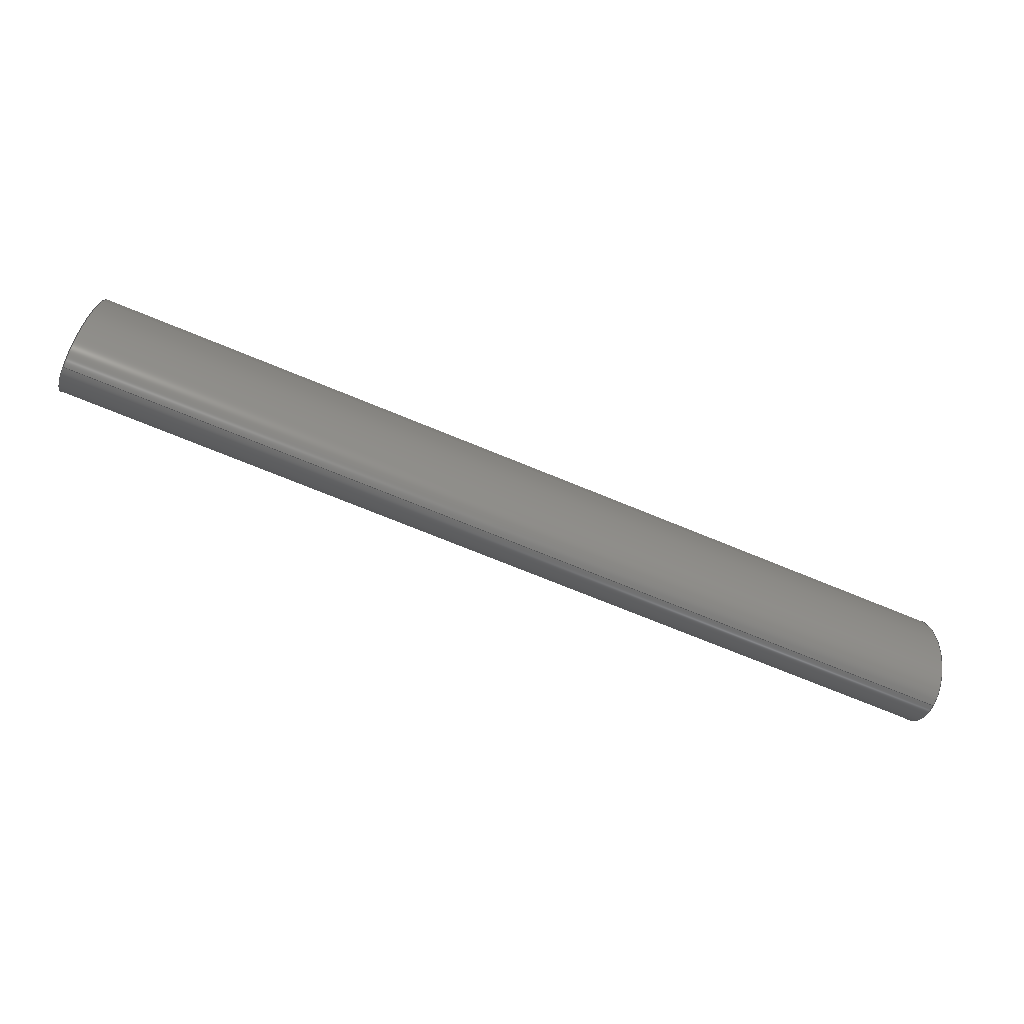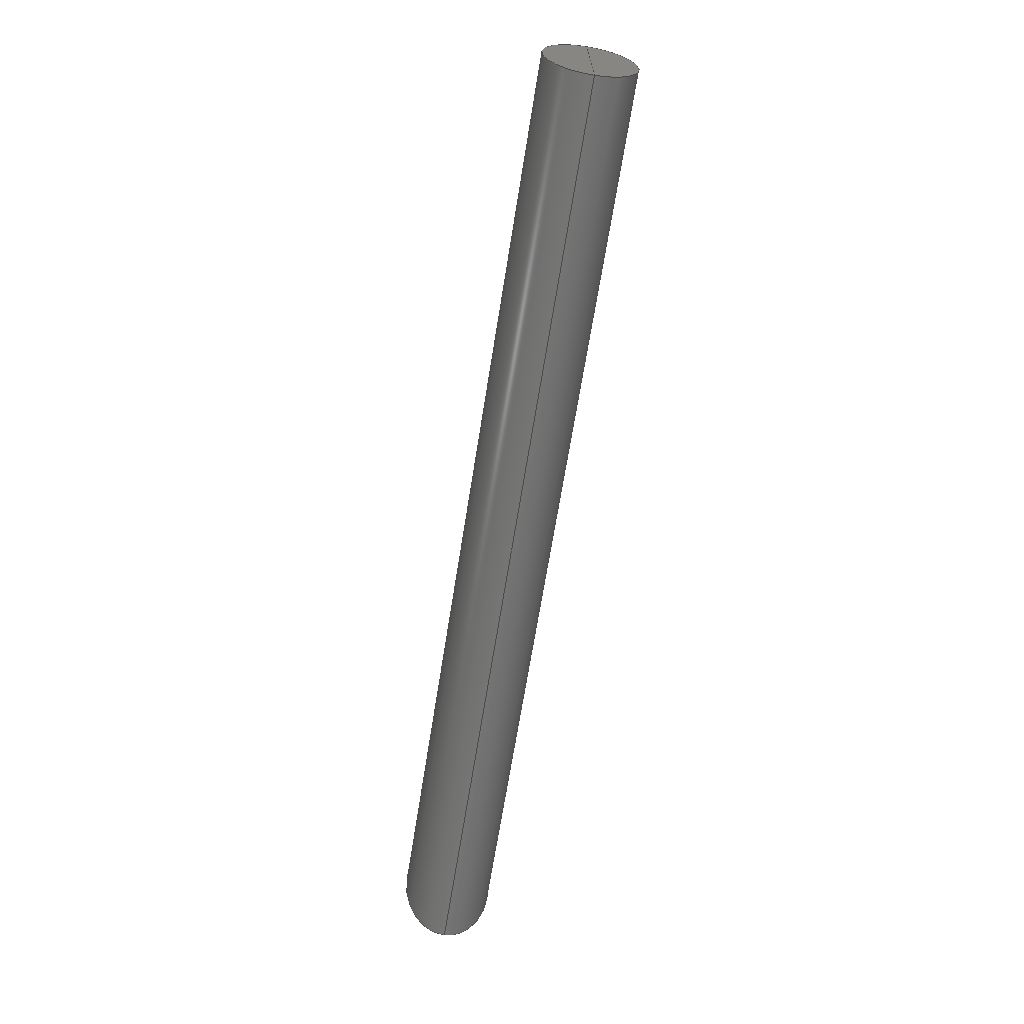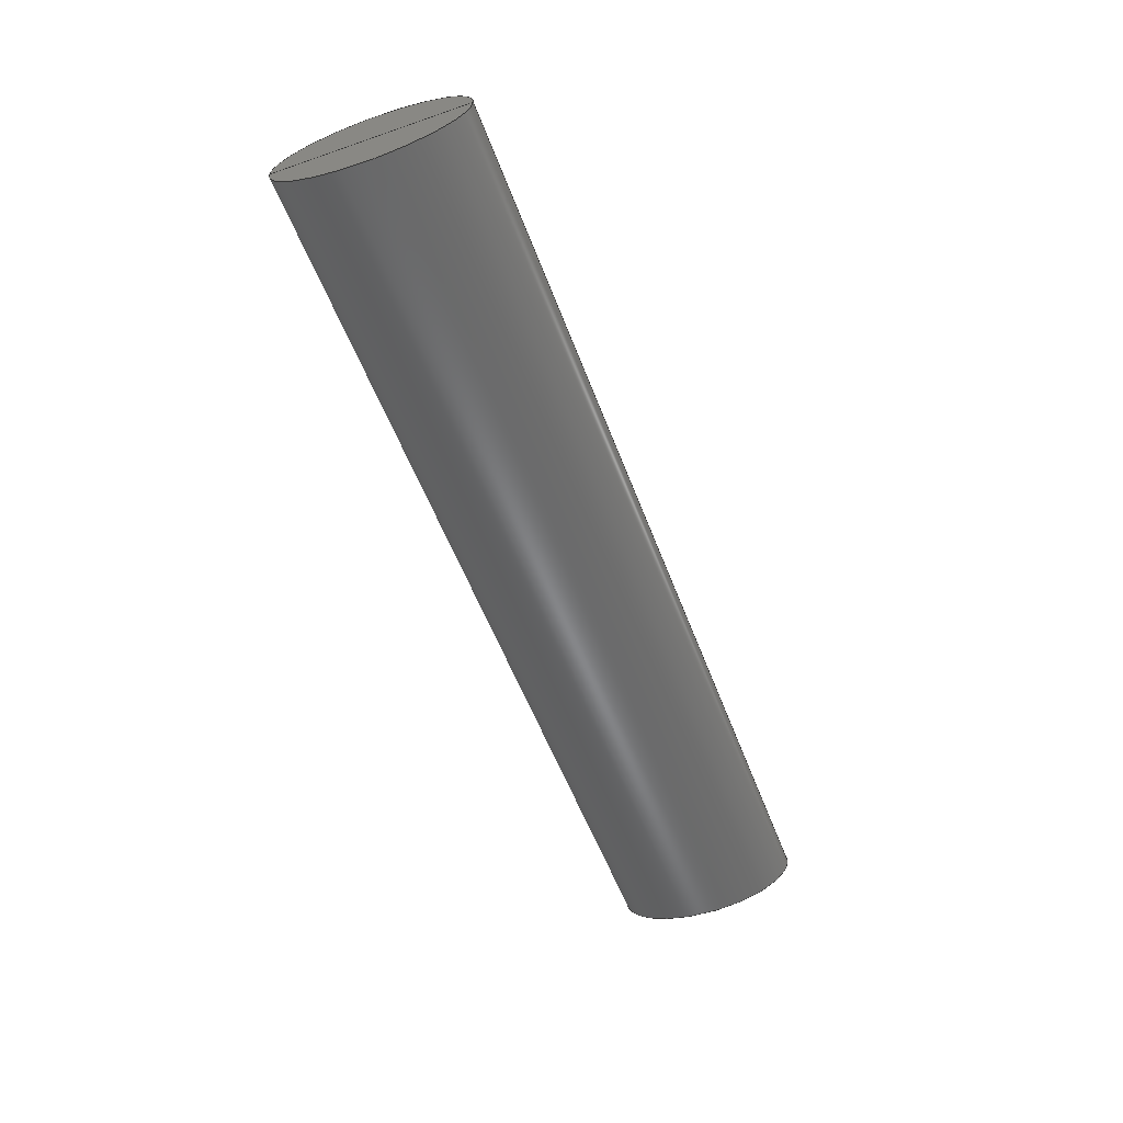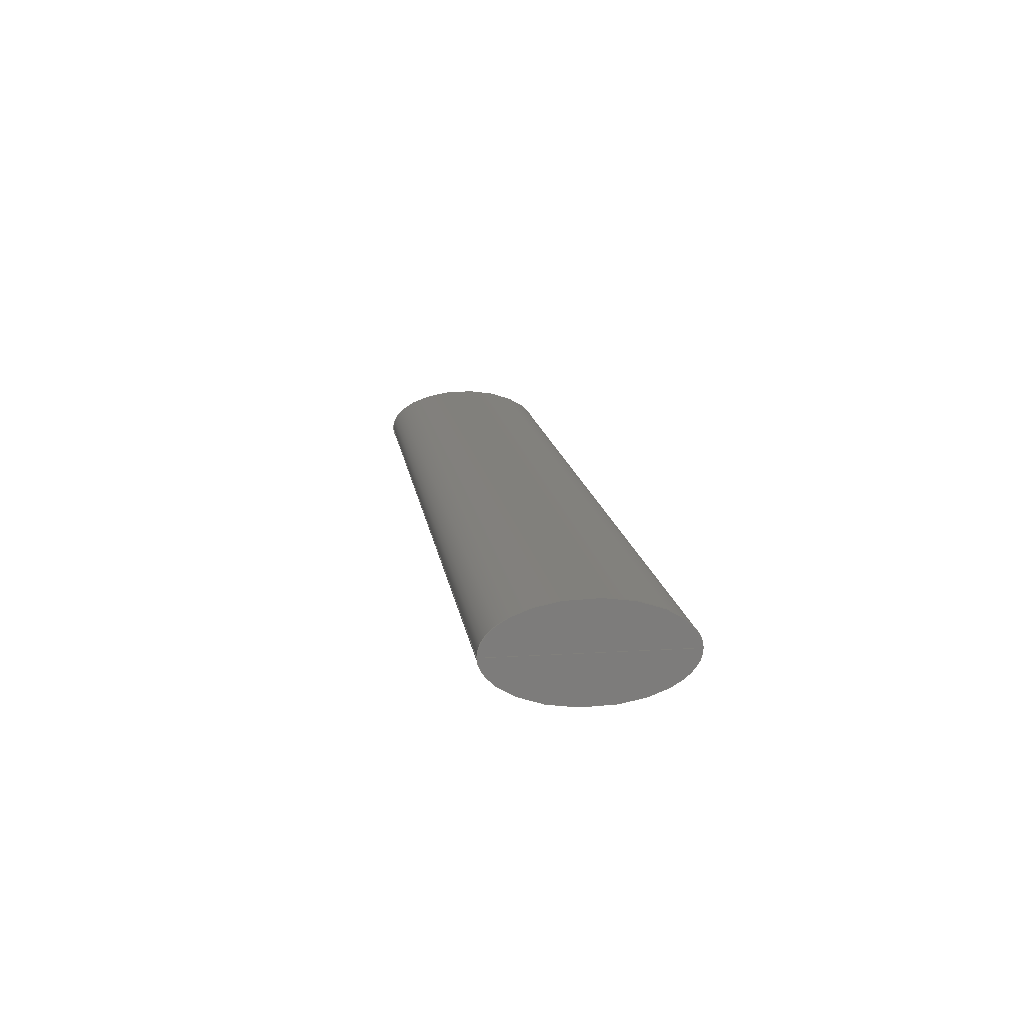
<metadata>
{"format":"step","ext":"step","renderer":"f3d","projection":"perspective","resolution":1024,"background":"white","views":[{"elev":-71.7,"azim":157.6,"up":"+Y"},{"elev":-67.7,"azim":-99.1,"up":"+Y"},{"elev":-54.3,"azim":110.2,"up":"+Z"},{"elev":14.3,"azim":-97.9,"up":"+Z"}]}
</metadata>
<code>
ISO-10303-21;
DATA;
#1 = MECHANICAL_DESIGN_GEOMETRIC_PRESENTATION_REPRESENTATION( ' ', ( #9, #10, #11, #12, #13, #14, #15, #16 ), #8 );
#2 = PRODUCT_DEFINITION_CONTEXT( '', #17, 'design' );
#3 = APPLICATION_PROTOCOL_DEFINITION( 'international standard', 'automotive_design', 2001, #17 );
#4 = PRODUCT_CATEGORY_RELATIONSHIP( 'NONE', 'NONE', #18, #19 );
#5 = SHAPE_DEFINITION_REPRESENTATION( #20, #21 );
#6 = PRODUCT_CATEGORY_RELATIONSHIP( 'NONE', 'NONE', #18, #22 );
#7 = SHAPE_DEFINITION_REPRESENTATION( #23, #24 );
#8 =  ( GEOMETRIC_REPRESENTATION_CONTEXT( 3 )GLOBAL_UNCERTAINTY_ASSIGNED_CONTEXT( ( #25 ) )GLOBAL_UNIT_ASSIGNED_CONTEXT( ( #26, #27, #28 ) )REPRESENTATION_CONTEXT( 'NONE', 'WORKSPACE' ) );
#9 = STYLED_ITEM( '', ( #29 ), #30 );
#10 = STYLED_ITEM( '', ( #31 ), #32 );
#11 = STYLED_ITEM( '', ( #33 ), #34 );
#12 = STYLED_ITEM( '', ( #35 ), #36 );
#13 = STYLED_ITEM( '', ( #37 ), #38 );
#14 = STYLED_ITEM( '', ( #39 ), #40 );
#15 = STYLED_ITEM( '', ( #41 ), #42 );
#16 = STYLED_ITEM( '', ( #43 ), #44 );
#17 = APPLICATION_CONTEXT( 'core data for automotive mechanical design processes' );
#18 = PRODUCT_CATEGORY( 'part', 'NONE' );
#19 = PRODUCT_RELATED_PRODUCT_CATEGORY( 'detail', ' ', ( #45 ) );
#20 = PRODUCT_DEFINITION_SHAPE( 'NONE', 'NONE', #46 );
#21 = ADVANCED_BREP_SHAPE_REPRESENTATION( 'Part 2', ( #47, #48 ), #8 );
#22 = PRODUCT_RELATED_PRODUCT_CATEGORY( 'detail', ' ', ( #49 ) );
#23 = PRODUCT_DEFINITION_SHAPE( 'NONE', 'NONE', #50 );
#24 = ADVANCED_BREP_SHAPE_REPRESENTATION( 'Part 1', ( #51, #52 ), #8 );
#25 = UNCERTAINTY_MEASURE_WITH_UNIT( LENGTH_MEASURE( 1e-17 ), #26, '', '' );
#26 =  ( CONVERSION_BASED_UNIT( 'METRE', #53 )LENGTH_UNIT(  )NAMED_UNIT( #54 ) );
#27 =  ( NAMED_UNIT( #55 )PLANE_ANGLE_UNIT(  )SI_UNIT( $, .RADIAN. ) );
#28 =  ( NAMED_UNIT( #55 )SI_UNIT( $, .STERADIAN. )SOLID_ANGLE_UNIT(  ) );
#29 = PRESENTATION_STYLE_ASSIGNMENT( ( #56 ) );
#30 = ADVANCED_FACE( '', ( #57 ), #58, .F. );
#31 = PRESENTATION_STYLE_ASSIGNMENT( ( #59 ) );
#32 = ADVANCED_FACE( '', ( #60 ), #61, .F. );
#33 = PRESENTATION_STYLE_ASSIGNMENT( ( #62 ) );
#34 = ADVANCED_FACE( '', ( #63 ), #64, .T. );
#35 = PRESENTATION_STYLE_ASSIGNMENT( ( #65 ) );
#36 = ADVANCED_FACE( '', ( #66 ), #67, .F. );
#37 = PRESENTATION_STYLE_ASSIGNMENT( ( #68 ) );
#38 = ADVANCED_FACE( '', ( #69 ), #70, .T. );
#39 = PRESENTATION_STYLE_ASSIGNMENT( ( #71 ) );
#40 = ADVANCED_FACE( '', ( #72 ), #73, .F. );
#41 = PRESENTATION_STYLE_ASSIGNMENT( ( #74 ) );
#42 = ADVANCED_FACE( '', ( #75 ), #76, .F. );
#43 = PRESENTATION_STYLE_ASSIGNMENT( ( #77 ) );
#44 = ADVANCED_FACE( '', ( #78 ), #79, .T. );
#45 = PRODUCT( 'Part 2', 'Part 2', 'PART-Part 2-DESC', ( #80 ) );
#46 = PRODUCT_DEFINITION( 'NONE', 'NONE', #81, #2 );
#47 = MANIFOLD_SOLID_BREP( 'Part 2', #82 );
#48 = AXIS2_PLACEMENT_3D( '', #83, #84, #85 );
#49 = PRODUCT( 'Part 1', 'Part 1', 'PART-Part 1-DESC', ( #80 ) );
#50 = PRODUCT_DEFINITION( 'NONE', 'NONE', #86, #2 );
#51 = MANIFOLD_SOLID_BREP( 'Part 1', #87 );
#52 = AXIS2_PLACEMENT_3D( '', #88, #89, #90 );
#53 = LENGTH_MEASURE_WITH_UNIT( LENGTH_MEASURE( 1 ), #91 );
#54 = DIMENSIONAL_EXPONENTS( 1, 0, 0, 0, 0, 0, 0 );
#55 = DIMENSIONAL_EXPONENTS( 0, 0, 0, 0, 0, 0, 0 );
#56 = SURFACE_STYLE_USAGE( .BOTH., #92 );
#57 = FACE_OUTER_BOUND( '', #93, .T. );
#58 = PLANE( '', #94 );
#59 = SURFACE_STYLE_USAGE( .BOTH., #95 );
#60 = FACE_OUTER_BOUND( '', #96, .T. );
#61 = PLANE( '', #97 );
#62 = SURFACE_STYLE_USAGE( .BOTH., #98 );
#63 = FACE_OUTER_BOUND( '', #99, .T. );
#64 = PLANE( '', #100 );
#65 = SURFACE_STYLE_USAGE( .BOTH., #101 );
#66 = FACE_OUTER_BOUND( '', #102, .T. );
#67 = SURFACE_OF_LINEAR_EXTRUSION( '', #103, #104 );
#68 = SURFACE_STYLE_USAGE( .BOTH., #105 );
#69 = FACE_OUTER_BOUND( '', #106, .T. );
#70 = PLANE( '', #107 );
#71 = SURFACE_STYLE_USAGE( .BOTH., #108 );
#72 = FACE_OUTER_BOUND( '', #109, .T. );
#73 = SURFACE_OF_LINEAR_EXTRUSION( '', #110, #111 );
#74 = SURFACE_STYLE_USAGE( .BOTH., #112 );
#75 = FACE_OUTER_BOUND( '', #113, .T. );
#76 = PLANE( '', #114 );
#77 = SURFACE_STYLE_USAGE( .BOTH., #115 );
#78 = FACE_OUTER_BOUND( '', #116, .T. );
#79 = PLANE( '', #117 );
#80 = PRODUCT_CONTEXT( '', #17, 'mechanical' );
#81 = PRODUCT_DEFINITION_FORMATION_WITH_SPECIFIED_SOURCE( ' ', 'NONE', #45, .NOT_KNOWN. );
#82 = CLOSED_SHELL( '', ( #36, #42, #34, #38 ) );
#83 = CARTESIAN_POINT( '', ( 0, 0, 0 ) );
#84 = DIRECTION( '', ( 0, 0, 1 ) );
#85 = DIRECTION( '', ( 1, 0, 0 ) );
#86 = PRODUCT_DEFINITION_FORMATION_WITH_SPECIFIED_SOURCE( ' ', 'NONE', #49, .NOT_KNOWN. );
#87 = CLOSED_SHELL( '', ( #32, #40, #30, #44 ) );
#88 = CARTESIAN_POINT( '', ( 0, 0, 0 ) );
#89 = DIRECTION( '', ( 0, 0, 1 ) );
#90 = DIRECTION( '', ( 1, 0, 0 ) );
#91 =  ( LENGTH_UNIT(  )NAMED_UNIT( #54 )SI_UNIT( $, .METRE. ) );
#92 = SURFACE_SIDE_STYLE( '', ( #118 ) );
#93 = EDGE_LOOP( '', ( #119, #120 ) );
#94 = AXIS2_PLACEMENT_3D( '', #121, #122, #123 );
#95 = SURFACE_SIDE_STYLE( '', ( #124 ) );
#96 = EDGE_LOOP( '', ( #125, #126, #127, #128 ) );
#97 = AXIS2_PLACEMENT_3D( '', #129, #130, #131 );
#98 = SURFACE_SIDE_STYLE( '', ( #132 ) );
#99 = EDGE_LOOP( '', ( #133, #134 ) );
#100 = AXIS2_PLACEMENT_3D( '', #135, #136, #137 );
#101 = SURFACE_SIDE_STYLE( '', ( #138 ) );
#102 = EDGE_LOOP( '', ( #139, #140, #141, #142 ) );
#103 = ELLIPSE( '', #143, 0.00635, 0.003175 );
#104 = VECTOR( '', #144, 1 );
#105 = SURFACE_SIDE_STYLE( '', ( #145 ) );
#106 = EDGE_LOOP( '', ( #146, #147, #148, #149 ) );
#107 = AXIS2_PLACEMENT_3D( '', #150, #151, #152 );
#108 = SURFACE_SIDE_STYLE( '', ( #153 ) );
#109 = EDGE_LOOP( '', ( #154, #155, #156, #157 ) );
#110 = ELLIPSE( '', #158, 0.00635, 0.003175 );
#111 = VECTOR( '', #159, 1 );
#112 = SURFACE_SIDE_STYLE( '', ( #160 ) );
#113 = EDGE_LOOP( '', ( #161, #162 ) );
#114 = AXIS2_PLACEMENT_3D( '', #163, #164, #165 );
#115 = SURFACE_SIDE_STYLE( '', ( #166 ) );
#116 = EDGE_LOOP( '', ( #167, #168 ) );
#117 = AXIS2_PLACEMENT_3D( '', #169, #170, #171 );
#118 = SURFACE_STYLE_FILL_AREA( #172 );
#119 = ORIENTED_EDGE( '', *, *, #173, .F. );
#120 = ORIENTED_EDGE( '', *, *, #174, .T. );
#121 = CARTESIAN_POINT( '', ( 0, 0, 0 ) );
#122 = DIRECTION( '', ( 1, 0, 0 ) );
#123 = DIRECTION( '', ( 0, 1, 0 ) );
#124 = SURFACE_STYLE_FILL_AREA( #175 );
#125 = ORIENTED_EDGE( '', *, *, #176, .T. );
#126 = ORIENTED_EDGE( '', *, *, #177, .F. );
#127 = ORIENTED_EDGE( '', *, *, #174, .F. );
#128 = ORIENTED_EDGE( '', *, *, #178, .F. );
#129 = CARTESIAN_POINT( '', ( 0, 0, 0 ) );
#130 = DIRECTION( '', ( 0, 0, 1 ) );
#131 = DIRECTION( '', ( 1, 0, 0 ) );
#132 = SURFACE_STYLE_FILL_AREA( #179 );
#133 = ORIENTED_EDGE( '', *, *, #180, .T. );
#134 = ORIENTED_EDGE( '', *, *, #181, .T. );
#135 = CARTESIAN_POINT( '', ( 0.0635, 0, 0 ) );
#136 = DIRECTION( '', ( 1, 0, 0 ) );
#137 = DIRECTION( '', ( 0, 1, 0 ) );
#138 = SURFACE_STYLE_FILL_AREA( #182 );
#139 = ORIENTED_EDGE( '', *, *, #183, .F. );
#140 = ORIENTED_EDGE( '', *, *, #184, .T. );
#141 = ORIENTED_EDGE( '', *, *, #185, .F. );
#142 = ORIENTED_EDGE( '', *, *, #180, .F. );
#143 = AXIS2_PLACEMENT_3D( '', #186, #187, #188 );
#144 = DIRECTION( '', ( -1, 0, 0 ) );
#145 = SURFACE_STYLE_FILL_AREA( #189 );
#146 = ORIENTED_EDGE( '', *, *, #181, .F. );
#147 = ORIENTED_EDGE( '', *, *, #185, .T. );
#148 = ORIENTED_EDGE( '', *, *, #190, .T. );
#149 = ORIENTED_EDGE( '', *, *, #183, .T. );
#150 = CARTESIAN_POINT( '', ( 0, 0, 0 ) );
#151 = DIRECTION( '', ( 0, 0, 1 ) );
#152 = DIRECTION( '', ( 1, 0, 0 ) );
#153 = SURFACE_STYLE_FILL_AREA( #191 );
#154 = ORIENTED_EDGE( '', *, *, #173, .T. );
#155 = ORIENTED_EDGE( '', *, *, #177, .T. );
#156 = ORIENTED_EDGE( '', *, *, #192, .F. );
#157 = ORIENTED_EDGE( '', *, *, #178, .T. );
#158 = AXIS2_PLACEMENT_3D( '', #193, #194, #195 );
#159 = DIRECTION( '', ( -1, 0, 0 ) );
#160 = SURFACE_STYLE_FILL_AREA( #196 );
#161 = ORIENTED_EDGE( '', *, *, #190, .F. );
#162 = ORIENTED_EDGE( '', *, *, #184, .F. );
#163 = CARTESIAN_POINT( '', ( 0, 0, 0 ) );
#164 = DIRECTION( '', ( 1, 0, 0 ) );
#165 = DIRECTION( '', ( 0, 1, 0 ) );
#166 = SURFACE_STYLE_FILL_AREA( #197 );
#167 = ORIENTED_EDGE( '', *, *, #176, .F. );
#168 = ORIENTED_EDGE( '', *, *, #192, .T. );
#169 = CARTESIAN_POINT( '', ( 0.0635, 0, 0 ) );
#170 = DIRECTION( '', ( 1, 0, 0 ) );
#171 = DIRECTION( '', ( 0, 1, 0 ) );
#172 = FILL_AREA_STYLE( '', ( #198 ) );
#173 = EDGE_CURVE( '', #199, #200, #201, .T. );
#174 = EDGE_CURVE( '', #199, #200, #202, .T. );
#175 = FILL_AREA_STYLE( '', ( #203 ) );
#176 = EDGE_CURVE( '', #204, #205, #206, .T. );
#177 = EDGE_CURVE( '', #200, #205, #207, .F. );
#178 = EDGE_CURVE( '', #204, #199, #208, .T. );
#179 = FILL_AREA_STYLE( '', ( #209 ) );
#180 = EDGE_CURVE( '', #210, #211, #212, .T. );
#181 = EDGE_CURVE( '', #211, #210, #213, .T. );
#182 = FILL_AREA_STYLE( '', ( #214 ) );
#183 = EDGE_CURVE( '', #215, #210, #216, .F. );
#184 = EDGE_CURVE( '', #215, #217, #218, .T. );
#185 = EDGE_CURVE( '', #211, #217, #219, .T. );
#186 = CARTESIAN_POINT( '', ( 0.0635, 0, 0 ) );
#187 = DIRECTION( '', ( 1, 0, -0 ) );
#188 = DIRECTION( '', ( 0, 1, 0.009708 ) );
#189 = FILL_AREA_STYLE( '', ( #220 ) );
#190 = EDGE_CURVE( '', #217, #215, #221, .T. );
#191 = FILL_AREA_STYLE( '', ( #222 ) );
#192 = EDGE_CURVE( '', #204, #205, #223, .T. );
#193 = CARTESIAN_POINT( '', ( 0.0635, 0, 0 ) );
#194 = DIRECTION( '', ( 1, 0, -0 ) );
#195 = DIRECTION( '', ( 0, 1, 0.009708 ) );
#196 = FILL_AREA_STYLE( '', ( #224 ) );
#197 = FILL_AREA_STYLE( '', ( #225 ) );
#198 = FILL_AREA_STYLE_COLOUR( '', #226 );
#199 = VERTEX_POINT( '', #227 );
#200 = VERTEX_POINT( '', #228 );
#201 = ELLIPSE( '', #229, 0.00635, 0.003175 );
#202 = LINE( '', #230, #231 );
#203 = FILL_AREA_STYLE_COLOUR( '', #232 );
#204 = VERTEX_POINT( '', #233 );
#205 = VERTEX_POINT( '', #234 );
#206 = LINE( '', #235, #236 );
#207 = LINE( '', #237, #238 );
#208 = LINE( '', #239, #240 );
#209 = FILL_AREA_STYLE_COLOUR( '', #241 );
#210 = VERTEX_POINT( '', #242 );
#211 = VERTEX_POINT( '', #243 );
#212 = ELLIPSE( '', #244, 0.00635, 0.003175 );
#213 = LINE( '', #245, #246 );
#214 = FILL_AREA_STYLE_COLOUR( '', #247 );
#215 = VERTEX_POINT( '', #248 );
#216 = LINE( '', #249, #250 );
#217 = VERTEX_POINT( '', #251 );
#218 = ELLIPSE( '', #252, 0.00635, 0.003175 );
#219 = LINE( '', #253, #254 );
#220 = FILL_AREA_STYLE_COLOUR( '', #255 );
#221 = LINE( '', #256, #257 );
#222 = FILL_AREA_STYLE_COLOUR( '', #258 );
#223 = ELLIPSE( '', #259, 0.00635, 0.003175 );
#224 = FILL_AREA_STYLE_COLOUR( '', #260 );
#225 = FILL_AREA_STYLE_COLOUR( '', #261 );
#226 = COLOUR_RGB( '', 0.6039, 0.6471, 0.6863 );
#227 = CARTESIAN_POINT( '', ( 0, 0.006349, 0 ) );
#228 = CARTESIAN_POINT( '', ( 0, -0.006349, 0 ) );
#229 = AXIS2_PLACEMENT_3D( '', #262, #263, #264 );
#230 = CARTESIAN_POINT( '', ( 0, 0, 0 ) );
#231 = VECTOR( '', #265, 1 );
#232 = COLOUR_RGB( '', 0.6039, 0.6471, 0.6863 );
#233 = CARTESIAN_POINT( '', ( 0.0635, 0.006349, 1.22e-19 ) );
#234 = CARTESIAN_POINT( '', ( 0.0635, -0.006349, -5.014e-19 ) );
#235 = CARTESIAN_POINT( '', ( 0.0635, 0, 0 ) );
#236 = VECTOR( '', #266, 1 );
#237 = CARTESIAN_POINT( '', ( 0.0635, -0.006349, 0 ) );
#238 = VECTOR( '', #267, 1 );
#239 = CARTESIAN_POINT( '', ( 0.0635, 0.006349, 0 ) );
#240 = VECTOR( '', #268, 1 );
#241 = COLOUR_RGB( '', 0.6039, 0.6471, 0.6863 );
#242 = CARTESIAN_POINT( '', ( 0.0635, -0.006349, 0 ) );
#243 = CARTESIAN_POINT( '', ( 0.0635, 0.006349, 0 ) );
#244 = AXIS2_PLACEMENT_3D( '', #269, #270, #271 );
#245 = CARTESIAN_POINT( '', ( 0.0635, 0, 0 ) );
#246 = VECTOR( '', #272, 1 );
#247 = COLOUR_RGB( '', 0.6039, 0.6471, 0.6863 );
#248 = CARTESIAN_POINT( '', ( 0, -0.006349, 0 ) );
#249 = CARTESIAN_POINT( '', ( 0.0635, -0.006349, 0 ) );
#250 = VECTOR( '', #273, 1 );
#251 = CARTESIAN_POINT( '', ( 0, 0.006349, 0 ) );
#252 = AXIS2_PLACEMENT_3D( '', #274, #275, #276 );
#253 = CARTESIAN_POINT( '', ( 0.0635, 0.006349, 0 ) );
#254 = VECTOR( '', #277, 1 );
#255 = COLOUR_RGB( '', 0.6039, 0.6471, 0.6863 );
#256 = CARTESIAN_POINT( '', ( 0, 0, 0 ) );
#257 = VECTOR( '', #278, 1 );
#258 = COLOUR_RGB( '', 0.6039, 0.6471, 0.6863 );
#259 = AXIS2_PLACEMENT_3D( '', #279, #280, #281 );
#260 = COLOUR_RGB( '', 0.6039, 0.6471, 0.6863 );
#261 = COLOUR_RGB( '', 0.6039, 0.6471, 0.6863 );
#262 = CARTESIAN_POINT( '', ( 0, 0, 0 ) );
#263 = DIRECTION( '', ( 1, 0, -0 ) );
#264 = DIRECTION( '', ( 0, 1, 0.009708 ) );
#265 = DIRECTION( '', ( 0, -1, 0 ) );
#266 = DIRECTION( '', ( 0, -1, 0 ) );
#267 = DIRECTION( '', ( -1, 0, 0 ) );
#268 = DIRECTION( '', ( -1, 0, 0 ) );
#269 = CARTESIAN_POINT( '', ( 0.0635, 0, 0 ) );
#270 = DIRECTION( '', ( 1, 0, -0 ) );
#271 = DIRECTION( '', ( 0, 1, 0.009708 ) );
#272 = DIRECTION( '', ( 0, -1, 0 ) );
#273 = DIRECTION( '', ( -1, 0, 0 ) );
#274 = CARTESIAN_POINT( '', ( 0, 0, 0 ) );
#275 = DIRECTION( '', ( 1, 0, -0 ) );
#276 = DIRECTION( '', ( 0, 1, 0.009708 ) );
#277 = DIRECTION( '', ( -1, 0, 0 ) );
#278 = DIRECTION( '', ( 0, -1, 0 ) );
#279 = CARTESIAN_POINT( '', ( 0.0635, 0, 0 ) );
#280 = DIRECTION( '', ( 1, 0, -0 ) );
#281 = DIRECTION( '', ( 0, 1, 0.009708 ) );
ENDSEC;
END-ISO-10303-21;

</code>
